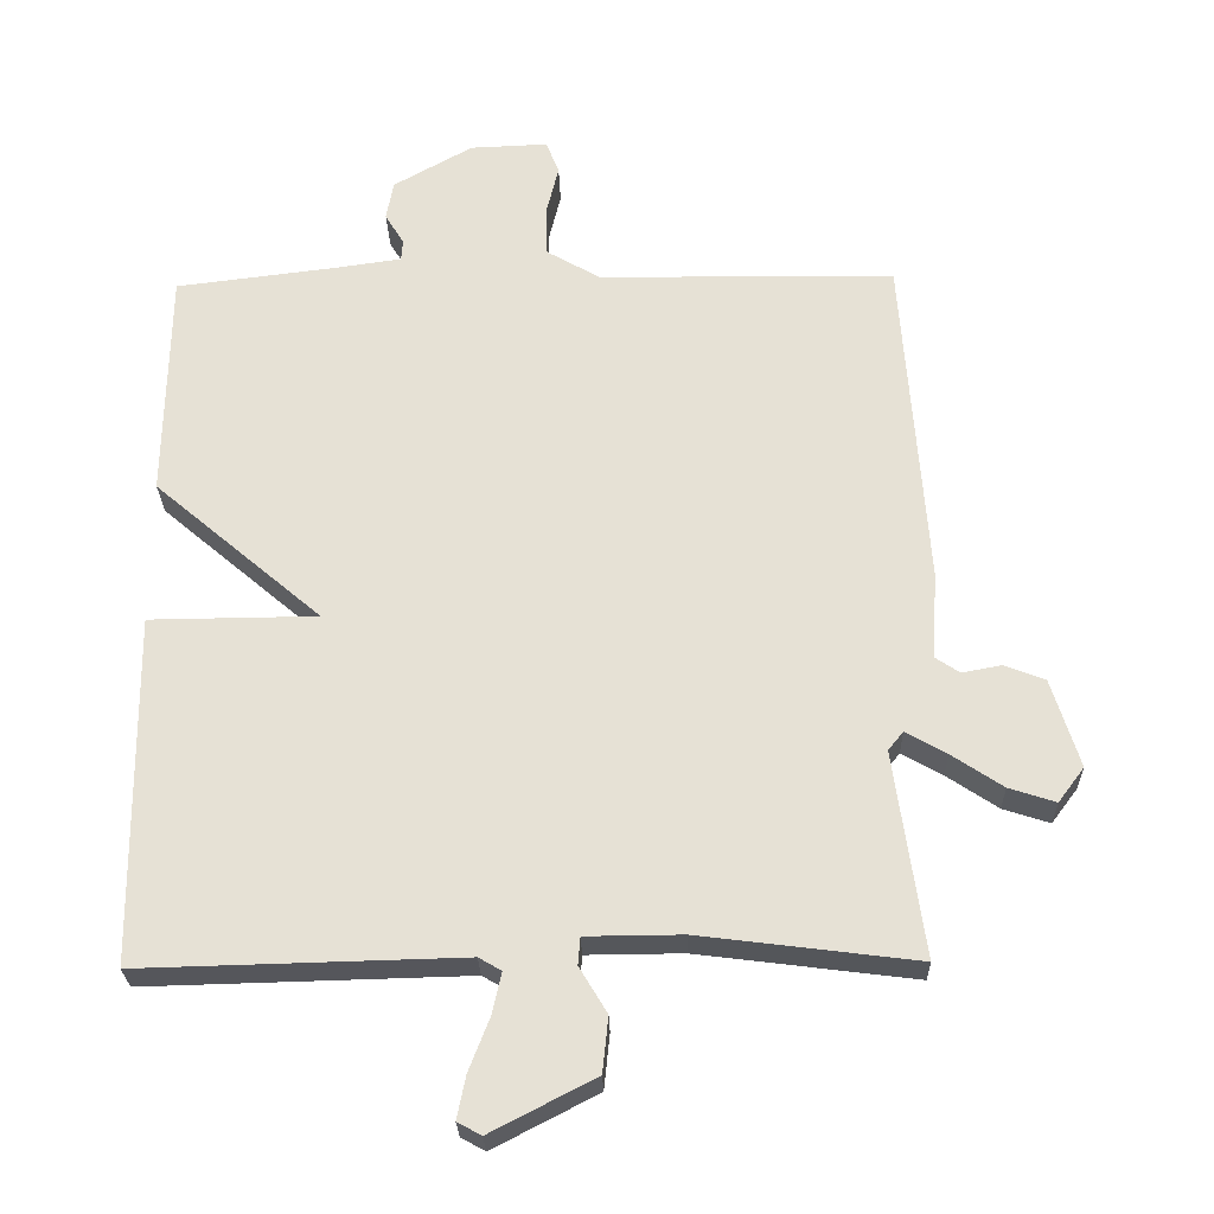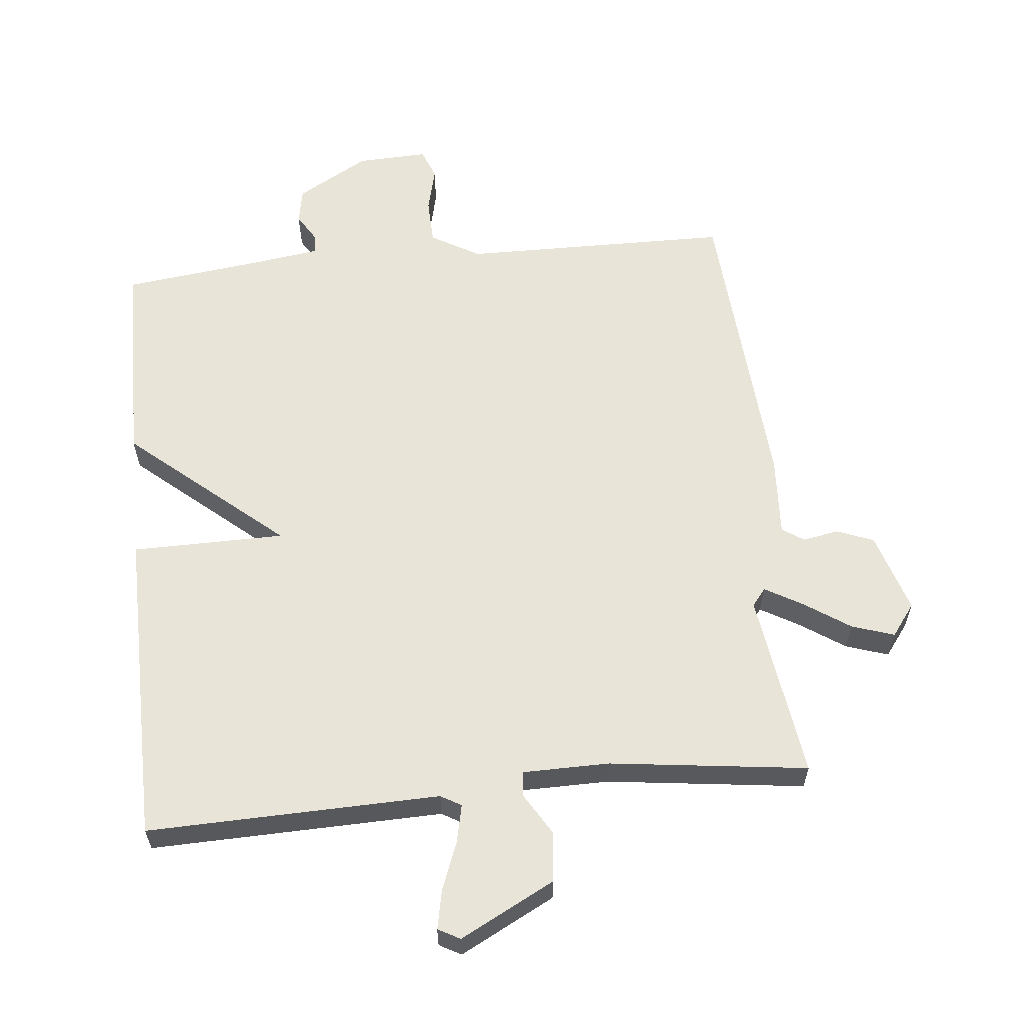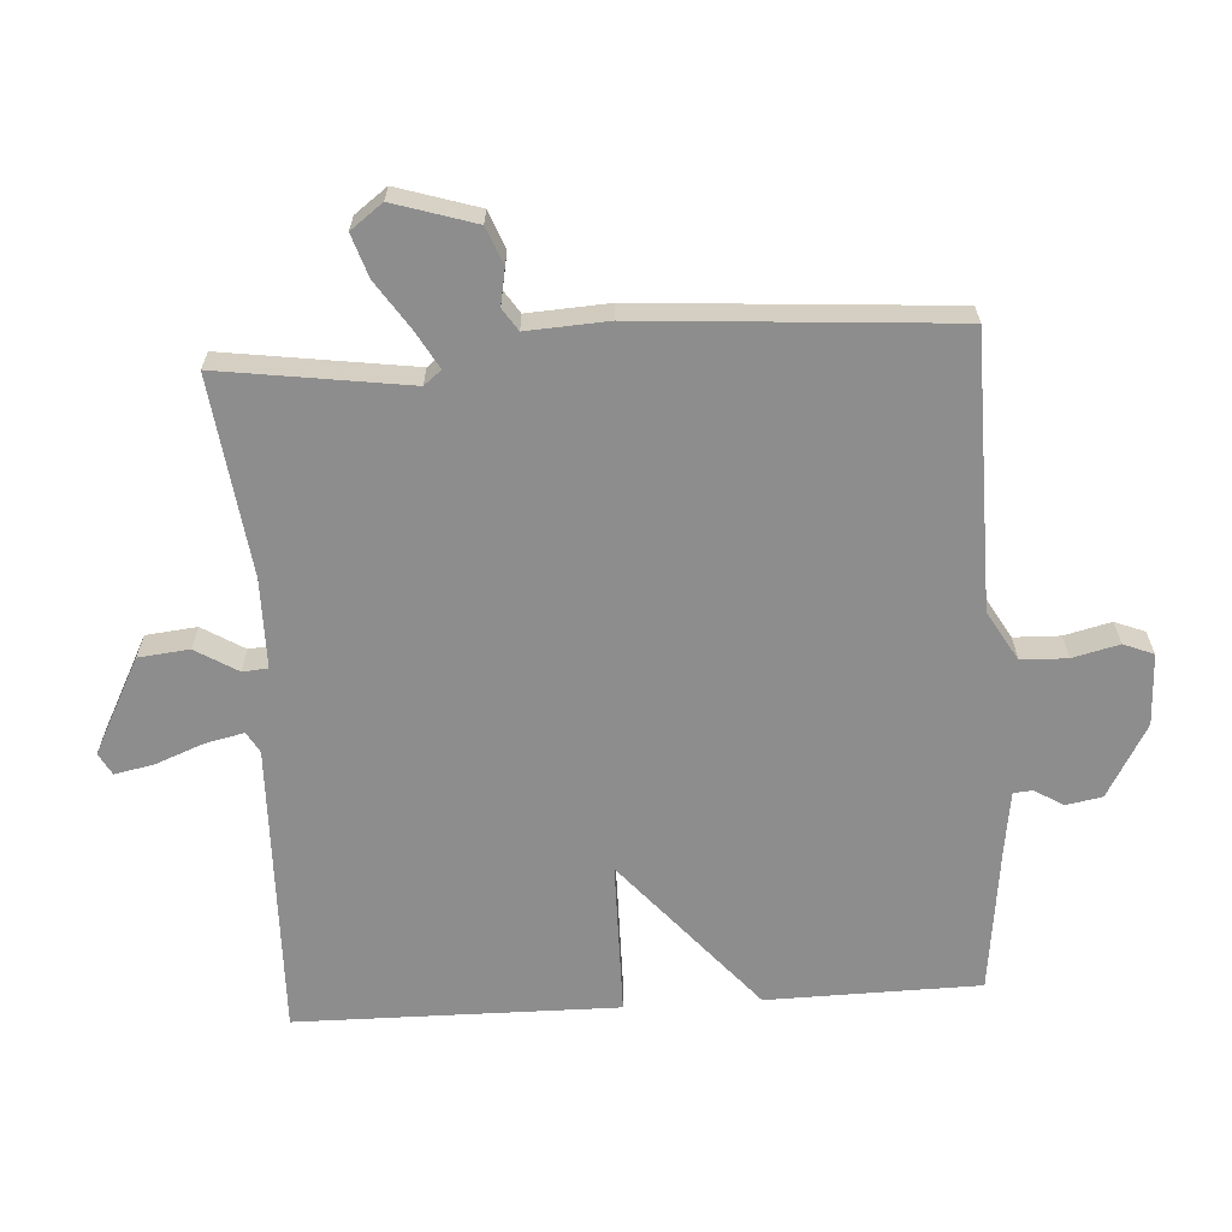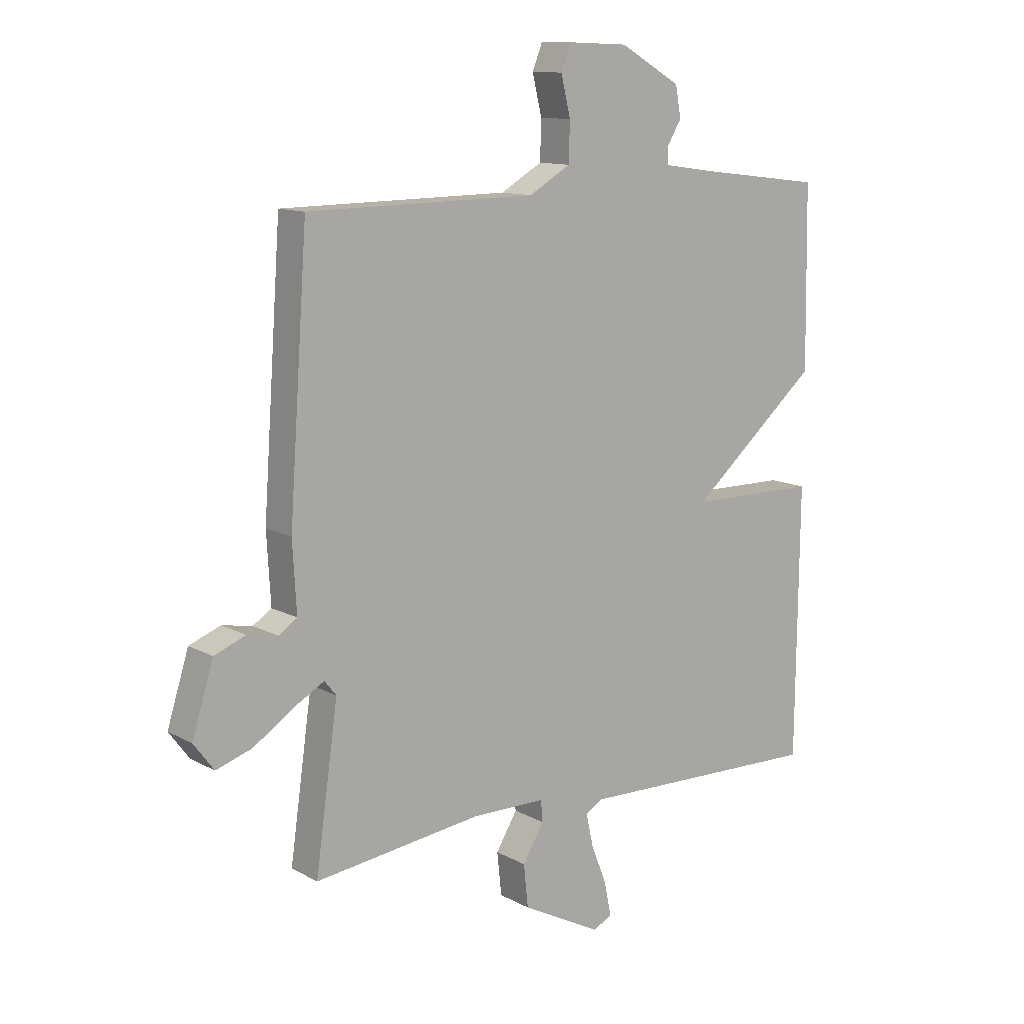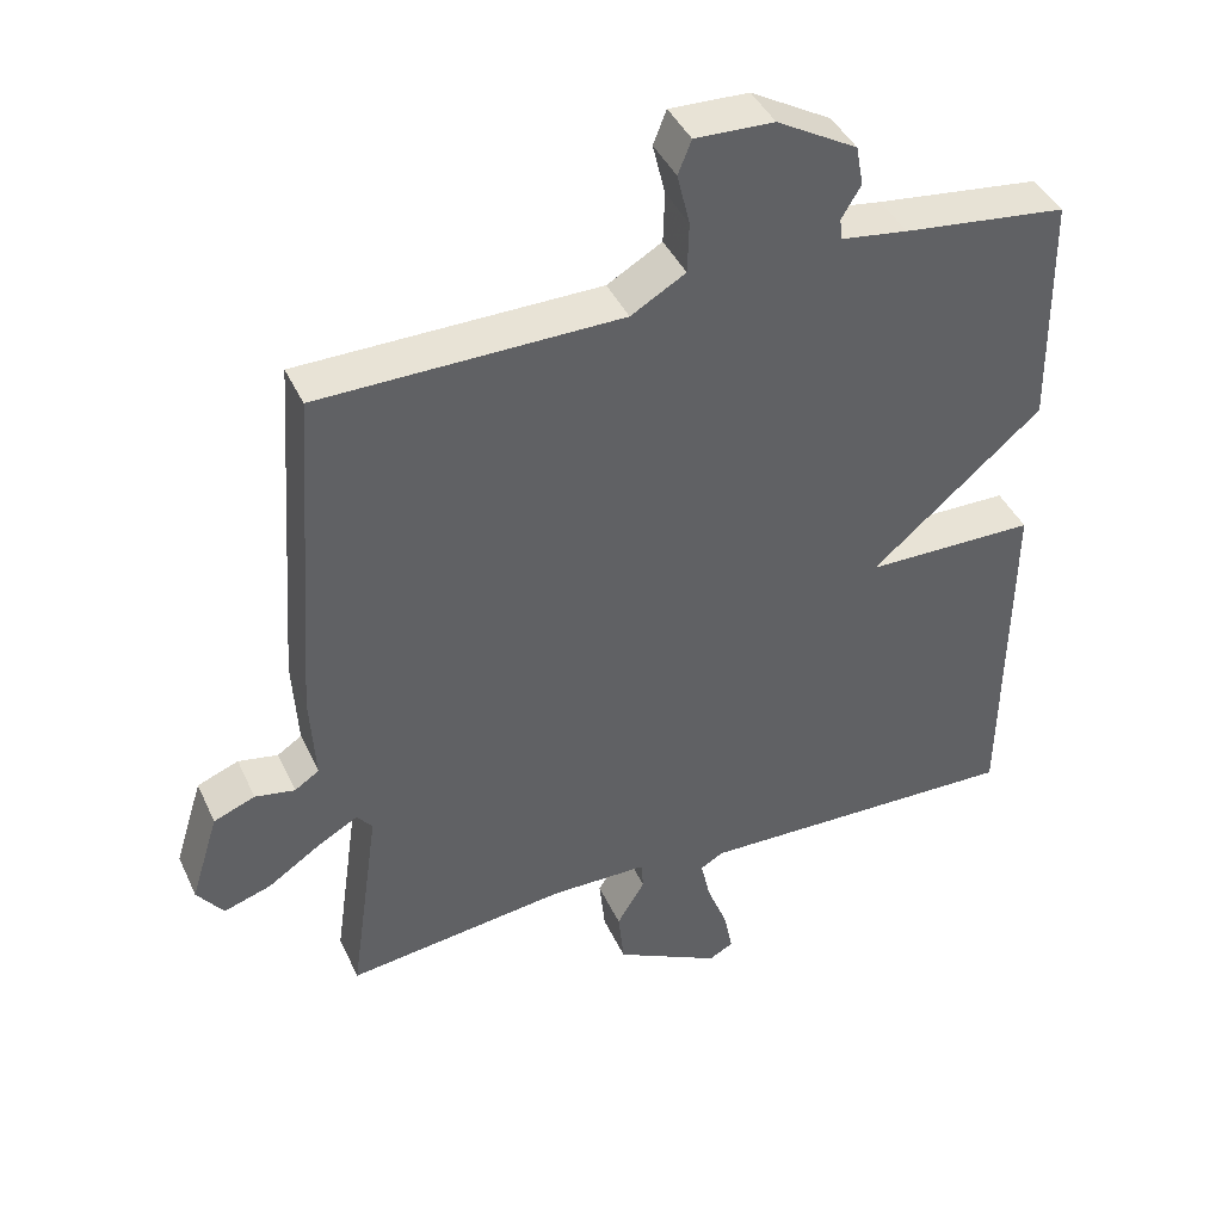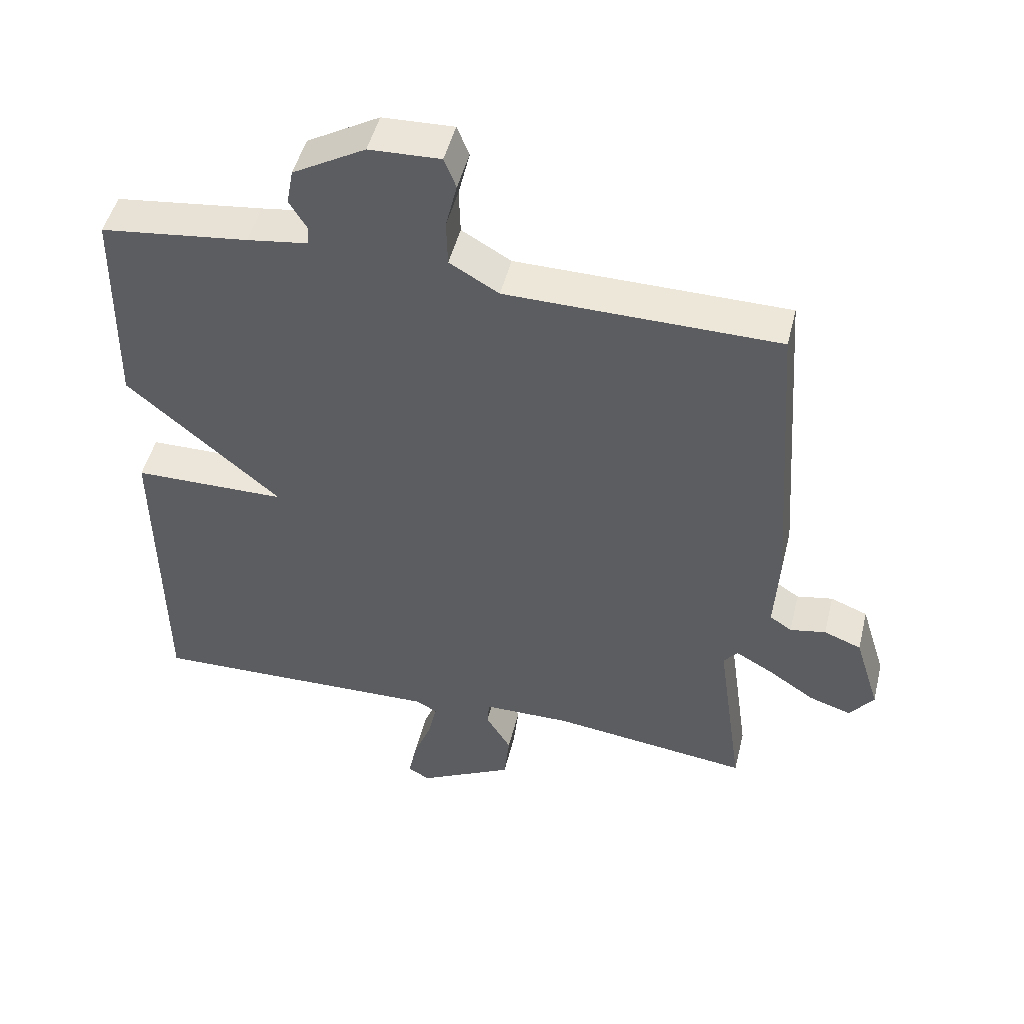
<metadata>
{"format":"obj","ext":"obj","renderer":"f3d","projection":"perspective","resolution":1024,"background":"white","views":[{"elev":-26.4,"azim":-178.5,"up":"+Z"},{"elev":60.2,"azim":174.2,"up":"+Y"},{"elev":-64.6,"azim":-86.4,"up":"+Y"},{"elev":11.9,"azim":-38.1,"up":"+Z"},{"elev":41.9,"azim":-23.4,"up":"+Z"},{"elev":48.3,"azim":-166.3,"up":"+Z"}]}
</metadata>
<code>
v -0.5 0.07 0.5
v -0.092 0.07 0.505
v -0.018 0.07 0.548
v -0.016 0.07 0.617
v -0.033 0.07 0.687
v -0.015 0.07 0.732
v 0.092 0.07 0.728
v 0.201 0.07 0.666
v 0.211 0.07 0.612
v 0.185 0.07 0.569
v 0.187 0.07 0.54
v 0.278 0.07 0.527
v 0.5 0.07 0.5
v 0.505 0.07 0.181
v 0.274 0.07 -0.017
v 0.505 0.07 -0.019
v 0.5 0.07 -0.5
v 0.058 0.07 -0.489
v 0.027 0.07 -0.507
v 0.04 0.07 -0.565
v 0.068 0.07 -0.637
v 0.08 0.07 -0.696
v 0.047 0.07 -0.714
v -0.096 0.07 -0.64
v -0.104 0.07 -0.564
v -0.066 0.07 -0.501
v -0.069 0.07 -0.463
v -0.201 0.07 -0.462
v -0.5 0.07 -0.5
v -0.46 0.07 -0.217
v -0.481 0.07 -0.191
v -0.537 0.07 -0.223
v -0.607 0.07 -0.27
v -0.671 0.07 -0.291
v -0.707 0.07 -0.243
v -0.669 0.07 -0.121
v -0.613 0.07 -0.099
v -0.559 0.07 -0.109
v -0.526 0.07 -0.087
v -0.533 0.07 0.035
v -0.5 0 0.5
v -0.092 0 0.505
v -0.018 0 0.548
v -0.016 0 0.617
v -0.033 0 0.687
v -0.015 0 0.732
v 0.092 0 0.728
v 0.201 0 0.666
v 0.211 0 0.612
v 0.185 0 0.569
v 0.187 0 0.54
v 0.278 0 0.527
v 0.5 0 0.5
v 0.505 0 0.181
v 0.274 0 -0.017
v 0.505 0 -0.019
v 0.5 0 -0.5
v 0.058 0 -0.489
v 0.027 0 -0.507
v 0.04 0 -0.565
v 0.068 0 -0.637
v 0.08 0 -0.696
v 0.047 0 -0.714
v -0.096 0 -0.64
v -0.104 0 -0.564
v -0.066 0 -0.501
v -0.069 0 -0.463
v -0.201 0 -0.462
v -0.5 0 -0.5
v -0.46 0 -0.217
v -0.481 0 -0.191
v -0.537 0 -0.223
v -0.607 0 -0.27
v -0.671 0 -0.291
v -0.707 0 -0.243
v -0.669 0 -0.121
v -0.613 0 -0.099
v -0.559 0 -0.109
v -0.526 0 -0.087
v -0.533 0 0.035
f 39 40 1 2
f 36 37 38
f 35 36 38
f 34 35 38
f 33 34 38
f 32 33 38
f 31 32 38 39
f 39 2 3
f 31 39 3
f 30 31 3
f 28 29 30 3
f 24 25 26
f 23 24 26
f 22 23 26
f 21 22 26
f 20 21 26
f 19 20 26 27
f 18 19 27
f 17 18 27
f 16 17 27
f 15 16 27
f 12 13 14 15
f 27 28 3
f 15 27 3
f 12 15 3
f 11 12 3
f 8 9 10
f 7 8 10
f 6 7 10
f 5 6 10
f 4 5 10
f 3 4 10 11
f 42 41 80 79
f 78 77 76
f 78 76 75
f 78 75 74
f 78 74 73
f 78 73 72
f 79 78 72 71
f 43 42 79
f 43 79 71
f 43 71 70
f 43 70 69 68
f 66 65 64
f 66 64 63
f 66 63 62
f 66 62 61
f 66 61 60
f 67 66 60 59
f 67 59 58
f 67 58 57
f 67 57 56
f 67 56 55
f 55 54 53 52
f 43 68 67
f 43 67 55
f 43 55 52
f 43 52 51
f 50 49 48
f 50 48 47
f 50 47 46
f 50 46 45
f 50 45 44
f 51 50 44 43
f 1 41 42 2
f 2 42 43 3
f 3 43 44 4
f 4 44 45 5
f 5 45 46 6
f 6 46 47 7
f 7 47 48 8
f 8 48 49 9
f 9 49 50 10
f 10 50 51 11
f 11 51 52 12
f 12 52 53 13
f 13 53 54 14
f 14 54 55 15
f 15 55 56 16
f 16 56 57 17
f 17 57 58 18
f 18 58 59 19
f 19 59 60 20
f 20 60 61 21
f 21 61 62 22
f 22 62 63 23
f 23 63 64 24
f 24 64 65 25
f 25 65 66 26
f 26 66 67 27
f 27 67 68 28
f 28 68 69 29
f 29 69 70 30
f 30 70 71 31
f 31 71 72 32
f 32 72 73 33
f 33 73 74 34
f 34 74 75 35
f 35 75 76 36
f 36 76 77 37
f 37 77 78 38
f 38 78 79 39
f 39 79 80 40
f 40 80 41 1

</code>
